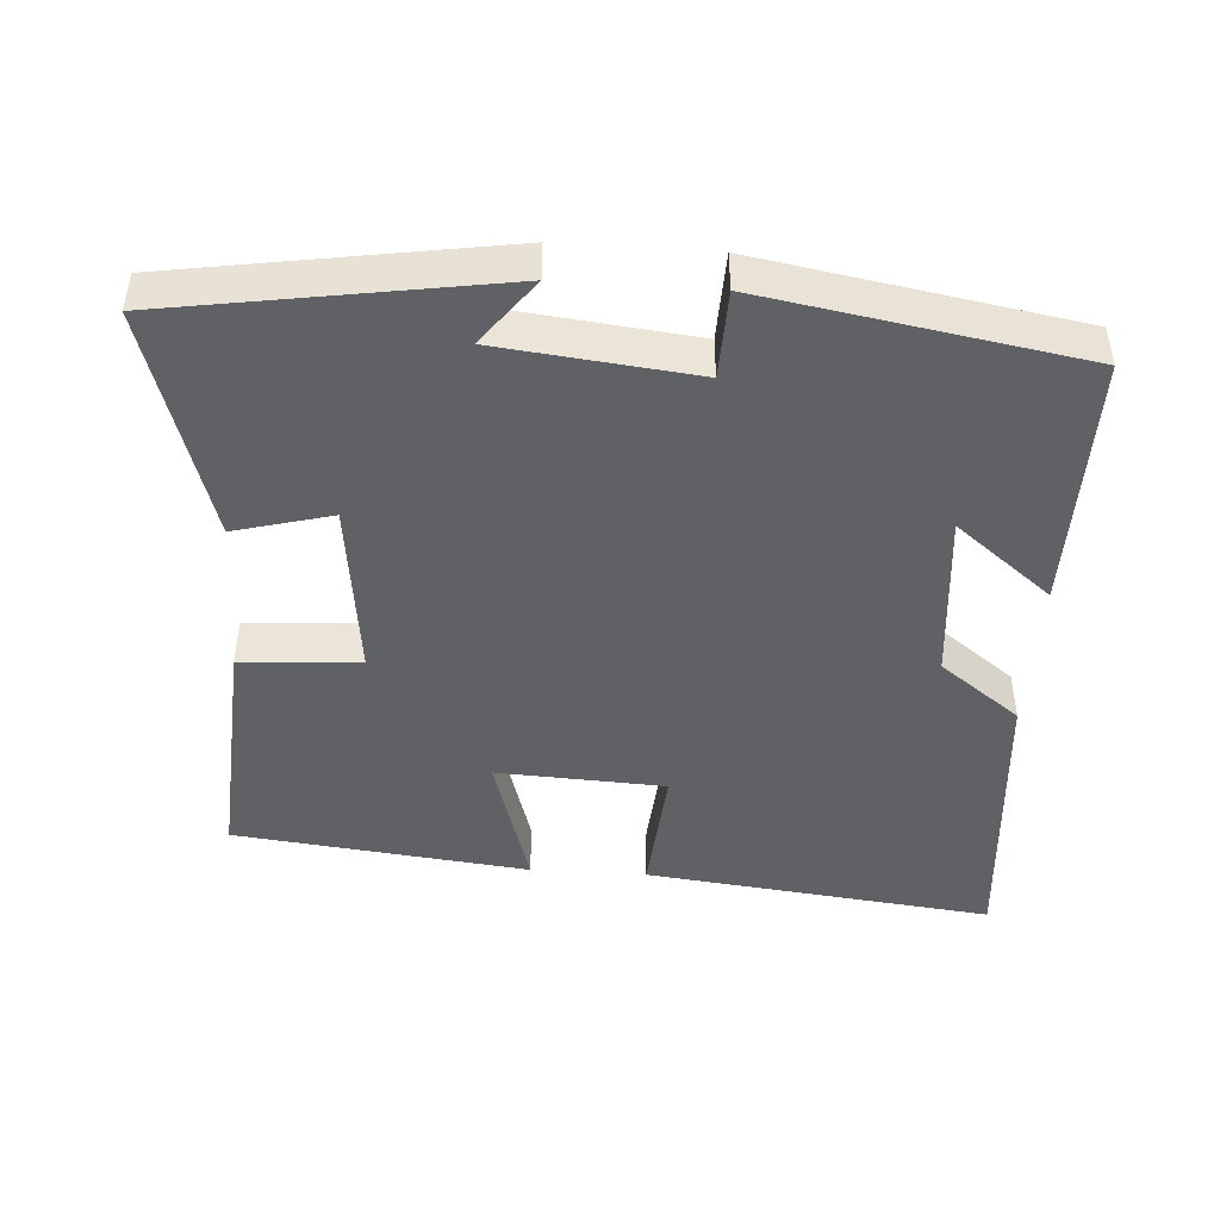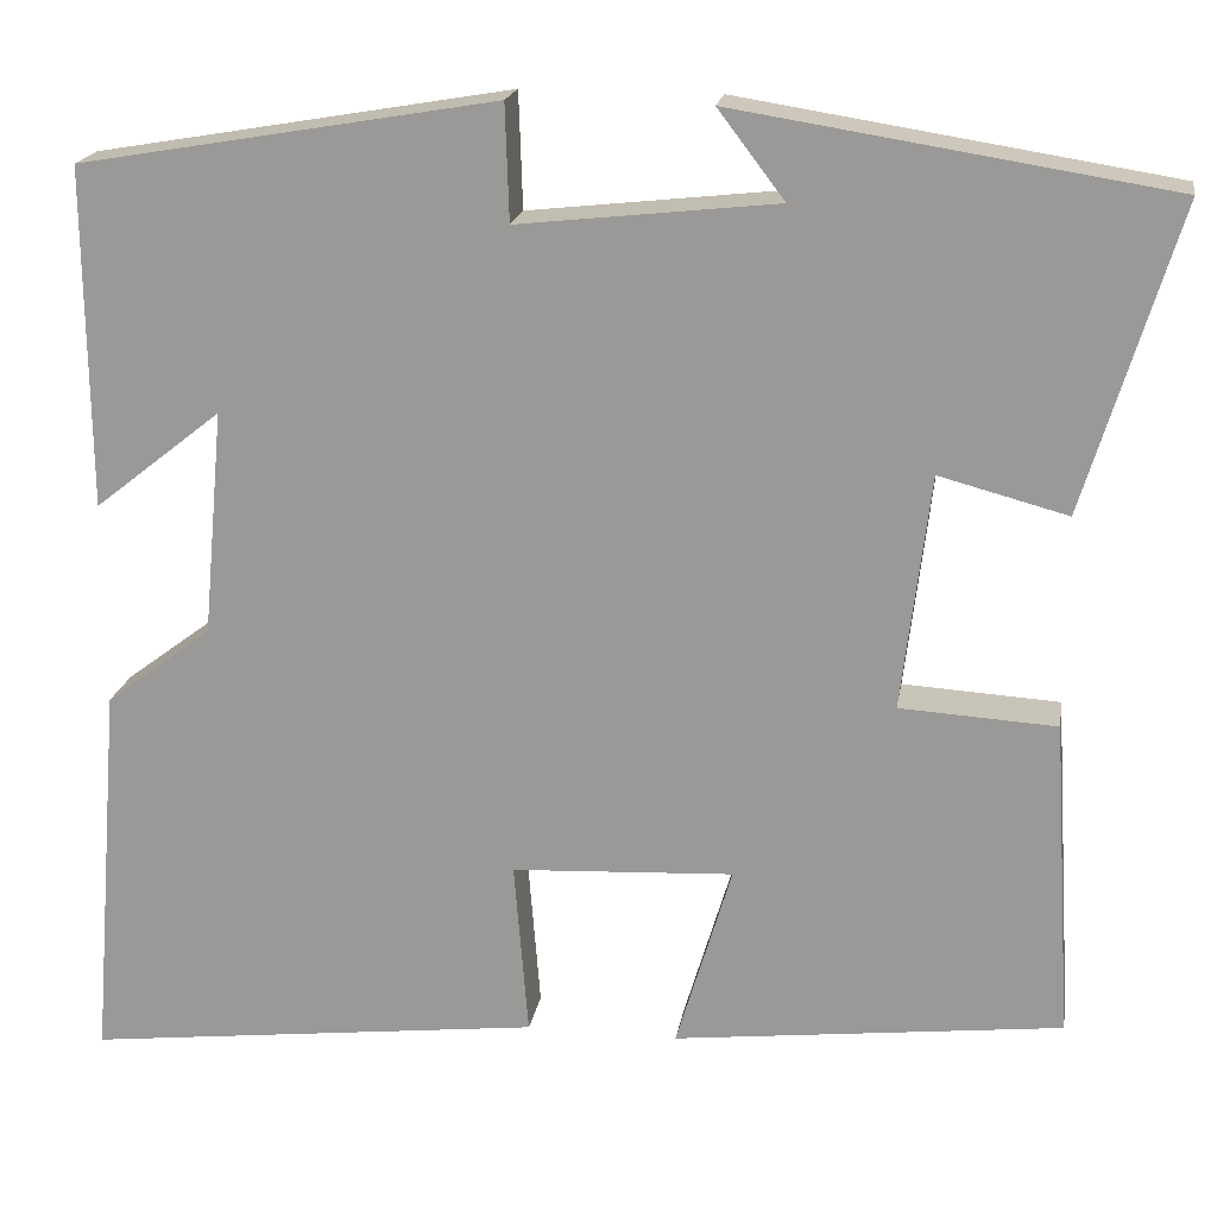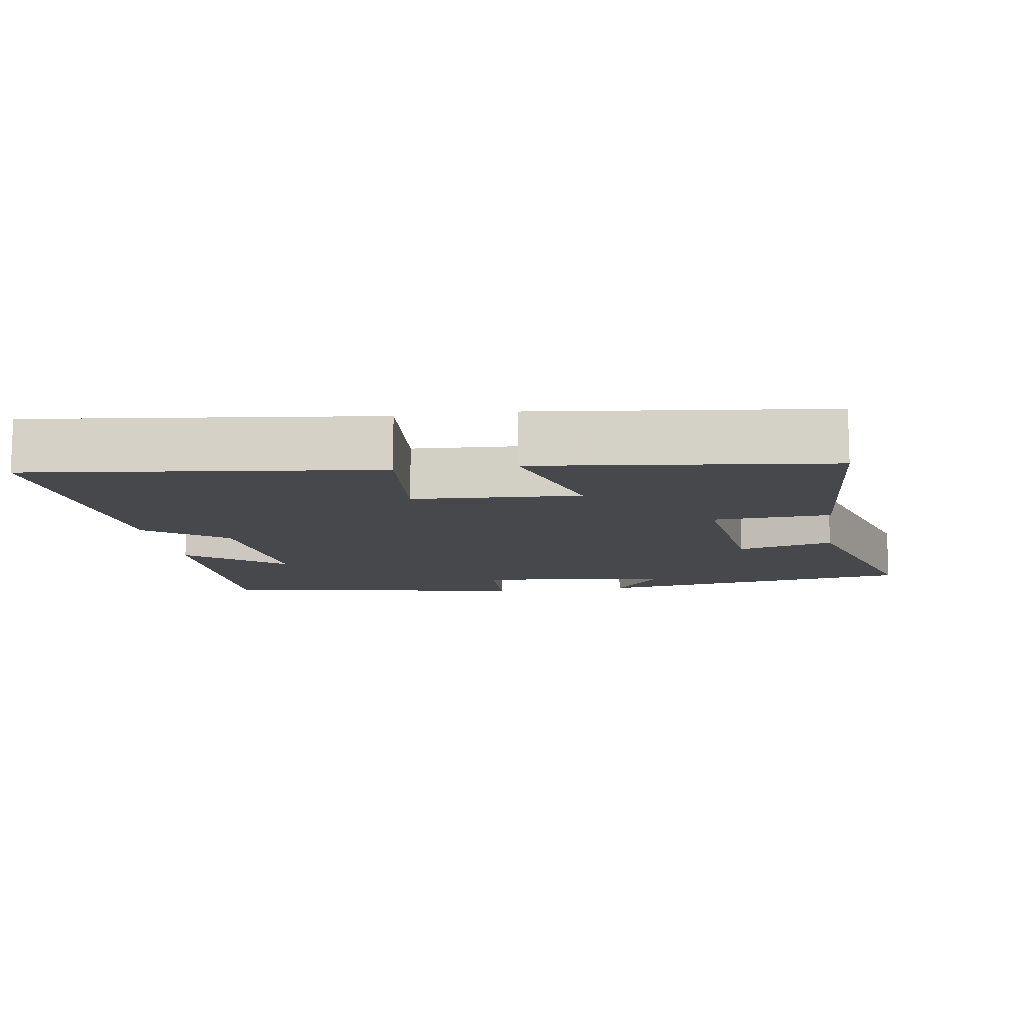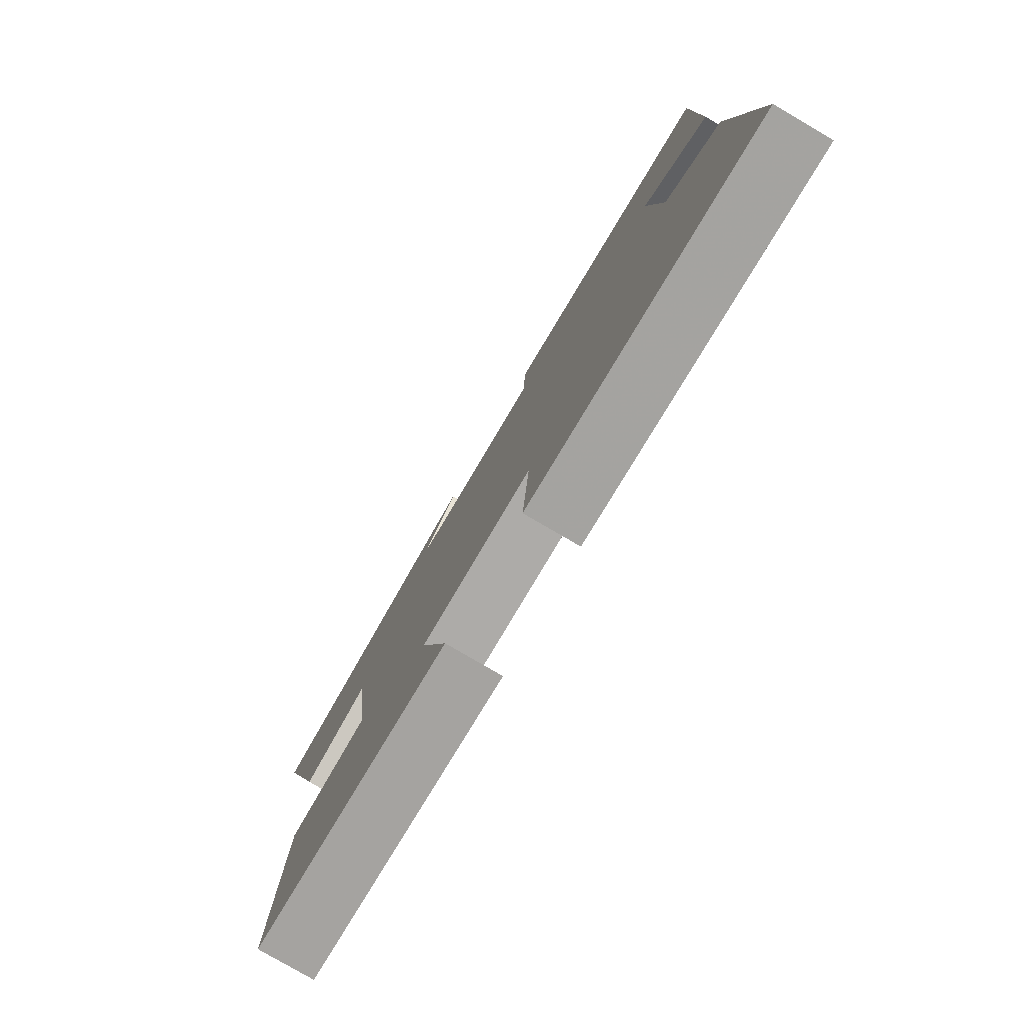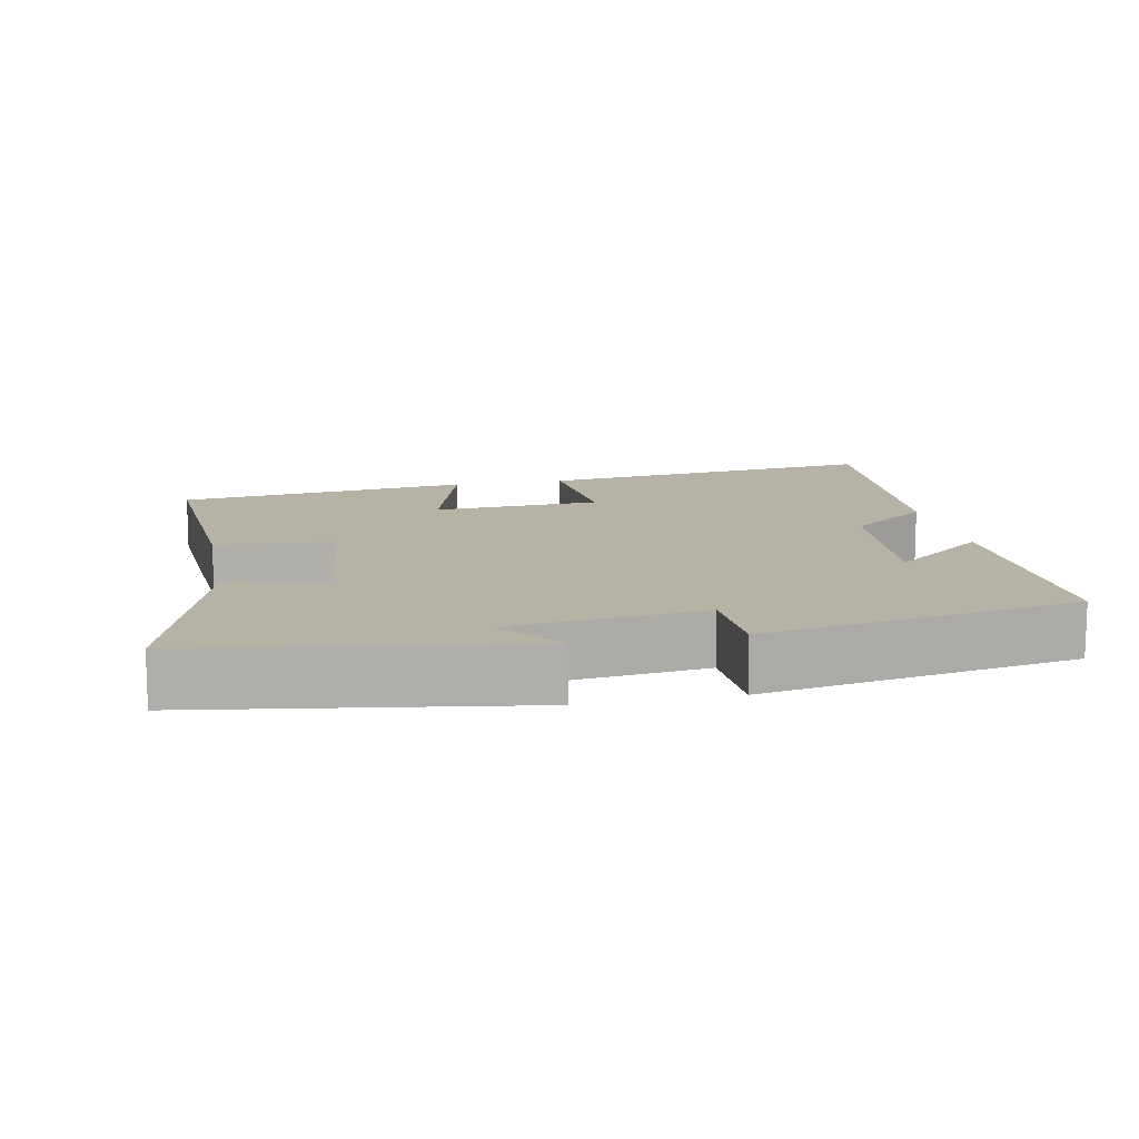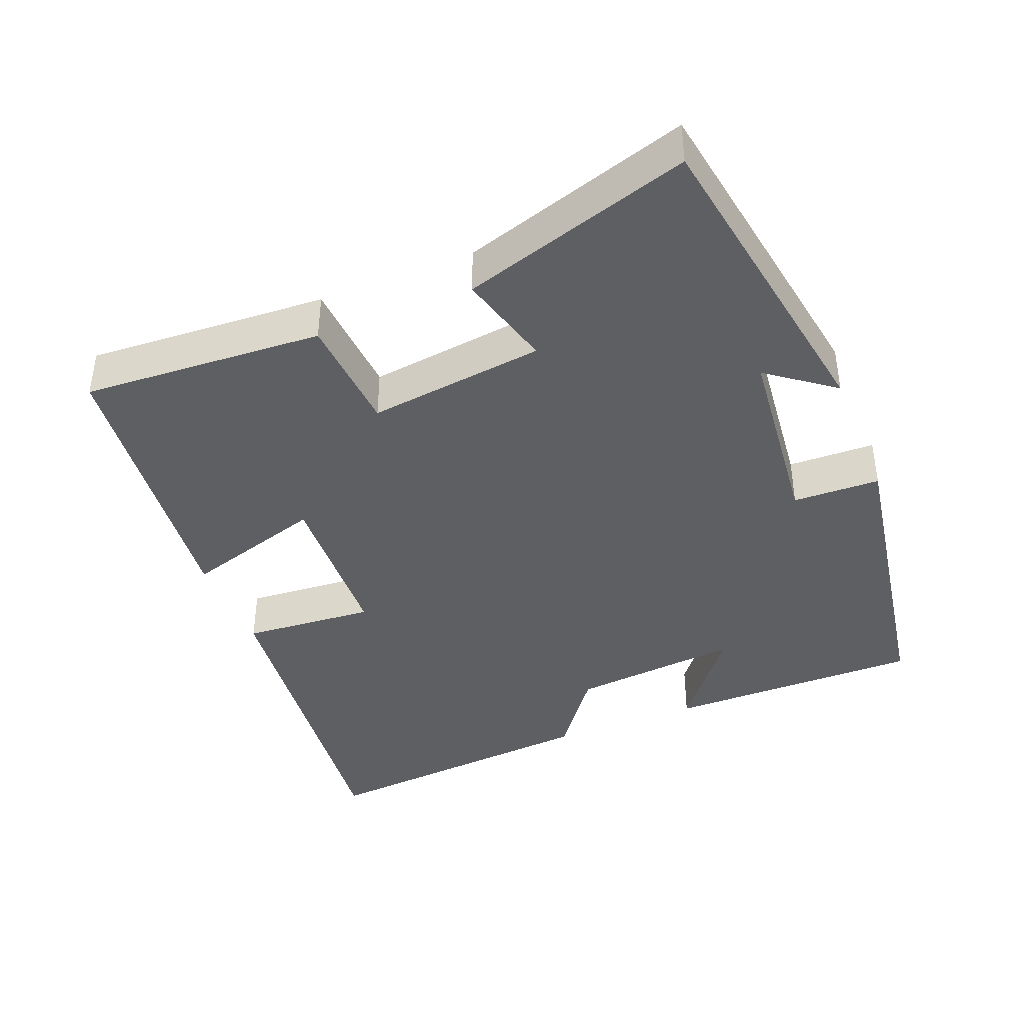
<metadata>
{"format":"obj","ext":"obj","renderer":"f3d","projection":"perspective","resolution":1024,"background":"white","views":[{"elev":-45.6,"azim":-3.8,"up":"+Y"},{"elev":19.2,"azim":-170.7,"up":"+Z"},{"elev":-11.1,"azim":-171.5,"up":"+Y"},{"elev":-79.3,"azim":59.7,"up":"+Z"},{"elev":12.4,"azim":-11.6,"up":"+Y"},{"elev":-40.6,"azim":-67.9,"up":"+Y"}]}
</metadata>
<code>
v 0.503 0.07 0.425
v 0.5 0.07 0.067
v 0.366 0.07 0.173
v 0.388 0.07 -0.065
v 0.5 0.07 -0.149
v 0.533 0.07 -0.556
v 0.049 0.07 -0.5
v 0.064 0.07 -0.315
v -0.17 0.07 -0.303
v -0.111 0.07 -0.5
v -0.521 0.07 -0.453
v -0.5 0.07 -0.116
v -0.335 0.07 -0.106
v -0.365 0.07 0.142
v -0.5 0.07 0.106
v -0.598 0.07 0.428
v -0.142 0.07 0.5
v -0.212 0.07 0.408
v 0.06 0.07 0.378
v 0.064 0.07 0.5
v 0.503 0 0.425
v 0.5 0 0.067
v 0.366 0 0.173
v 0.388 0 -0.065
v 0.5 0 -0.149
v 0.533 0 -0.556
v 0.049 0 -0.5
v 0.064 0 -0.315
v -0.17 0 -0.303
v -0.111 0 -0.5
v -0.521 0 -0.453
v -0.5 0 -0.116
v -0.335 0 -0.106
v -0.365 0 0.142
v -0.5 0 0.106
v -0.598 0 0.428
v -0.142 0 0.5
v -0.212 0 0.408
v 0.06 0 0.378
v 0.064 0 0.5
f 19 20 1
f 15 16 17 18
f 14 15 18 19
f 13 14 19 1
f 11 12 13
f 10 11 13
f 9 10 13
f 8 9 13 1
f 6 7 8
f 5 6 8
f 4 5 8
f 3 4 8
f 1 2 3
f 1 3 8
f 21 40 39
f 38 37 36 35
f 39 38 35 34
f 21 39 34 33
f 33 32 31
f 33 31 30
f 33 30 29
f 21 33 29 28
f 28 27 26
f 28 26 25
f 28 25 24
f 28 24 23
f 23 22 21
f 28 23 21
f 1 21 22 2
f 2 22 23 3
f 3 23 24 4
f 4 24 25 5
f 5 25 26 6
f 6 26 27 7
f 7 27 28 8
f 8 28 29 9
f 9 29 30 10
f 10 30 31 11
f 11 31 32 12
f 12 32 33 13
f 13 33 34 14
f 14 34 35 15
f 15 35 36 16
f 16 36 37 17
f 17 37 38 18
f 18 38 39 19
f 19 39 40 20
f 20 40 21 1

</code>
